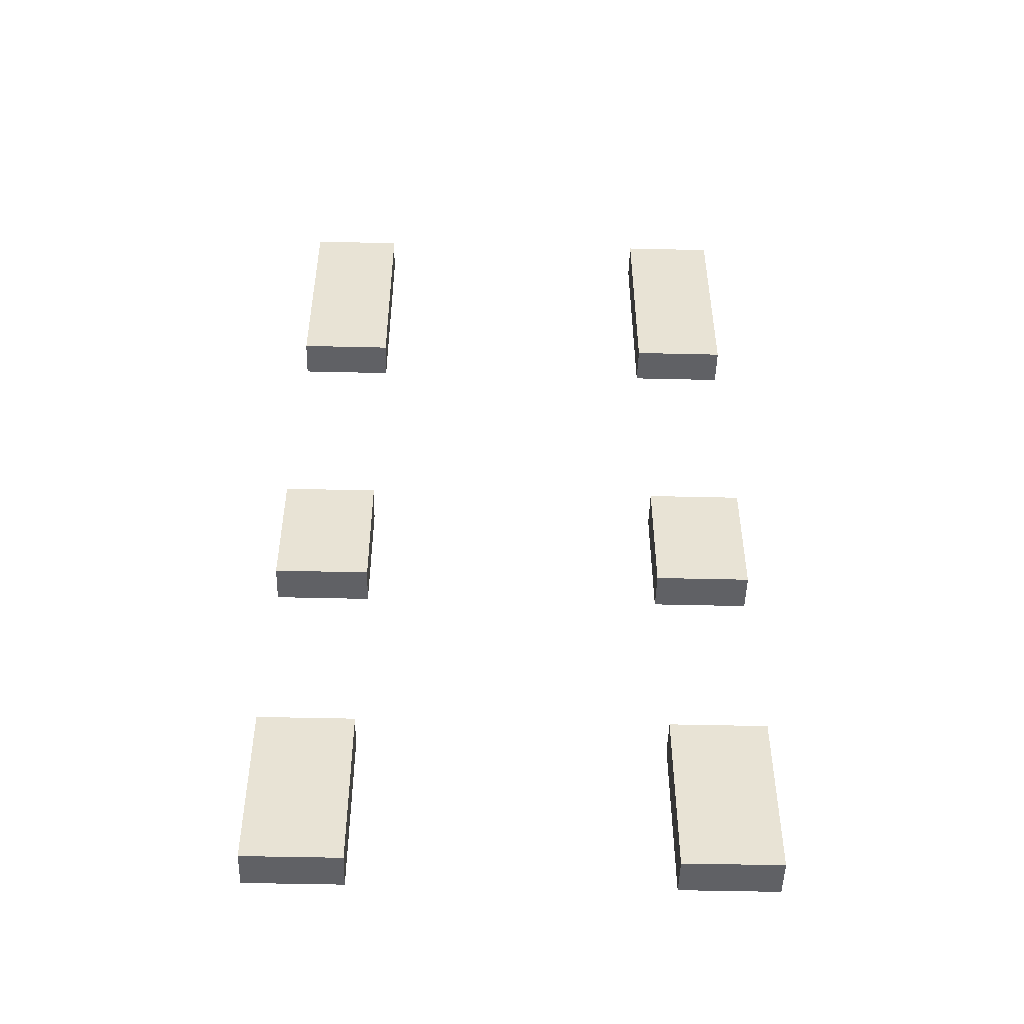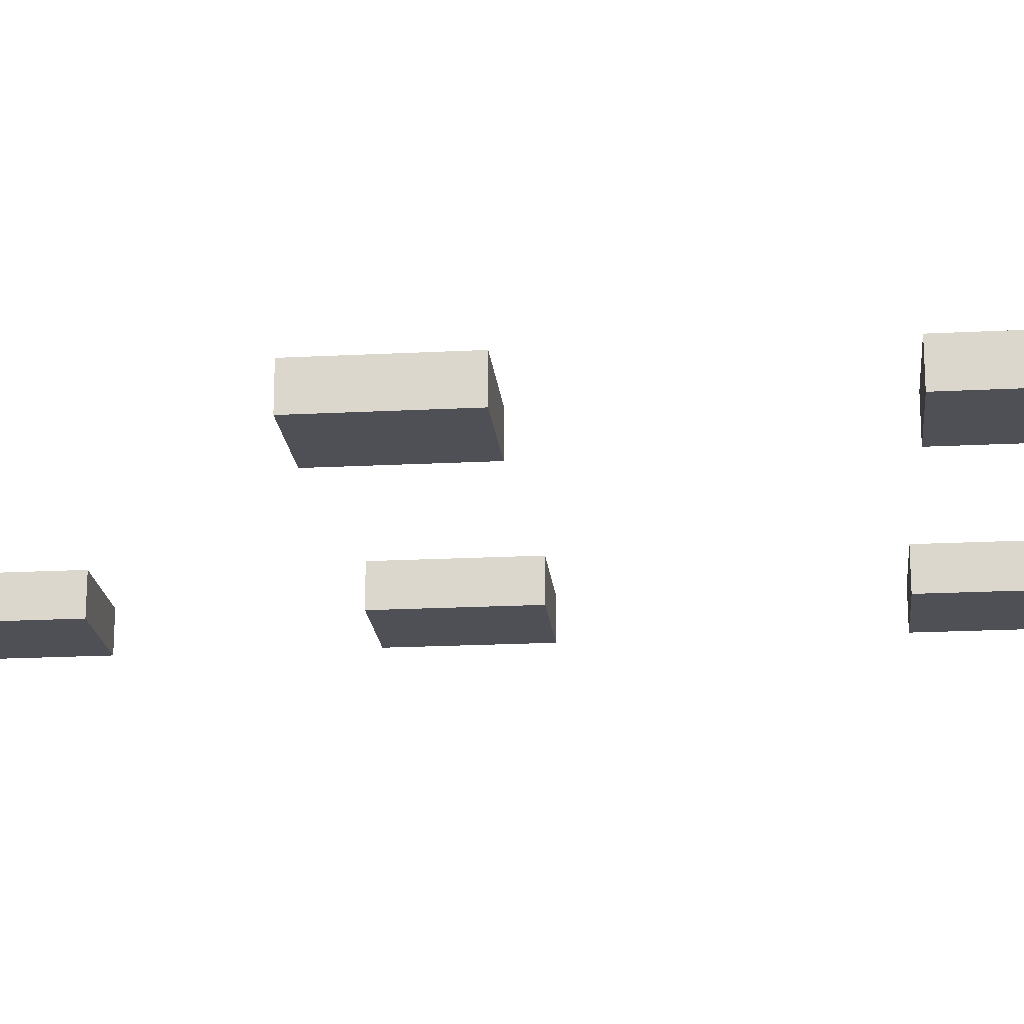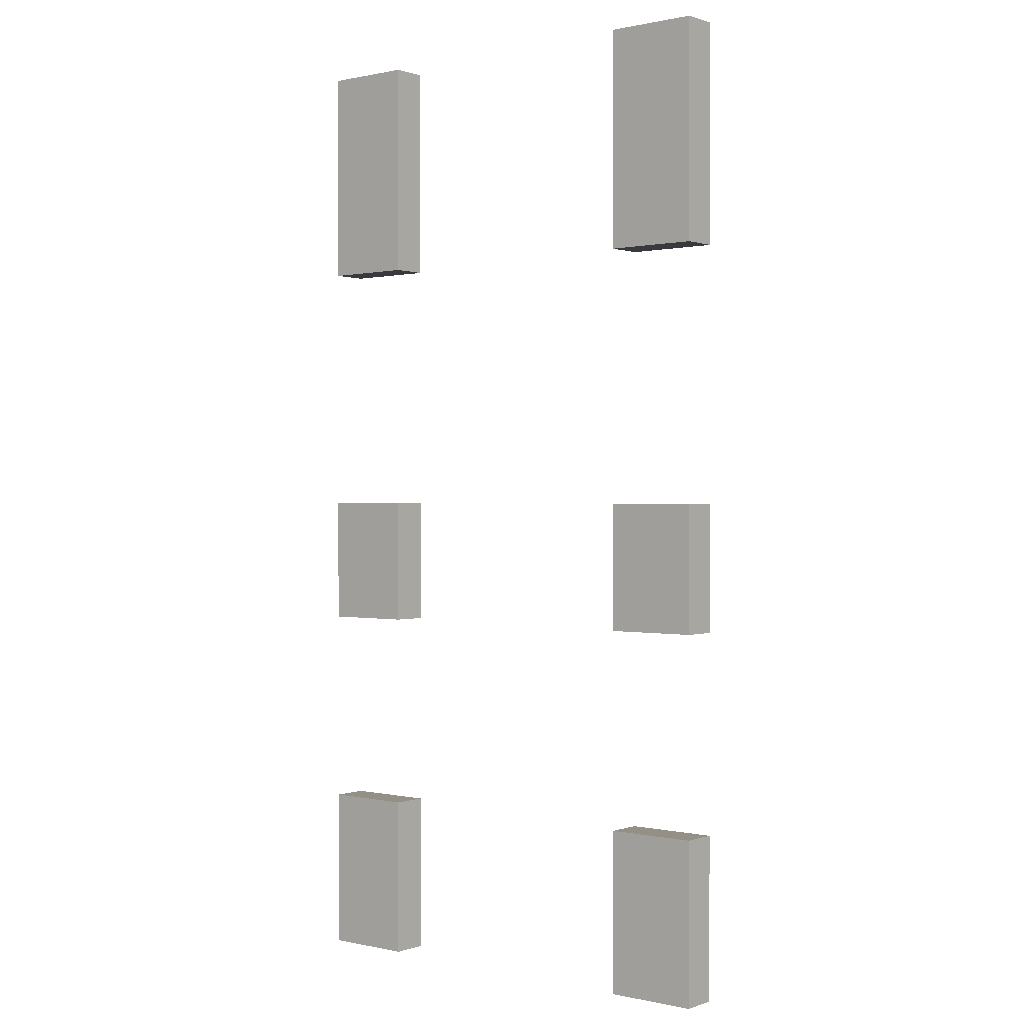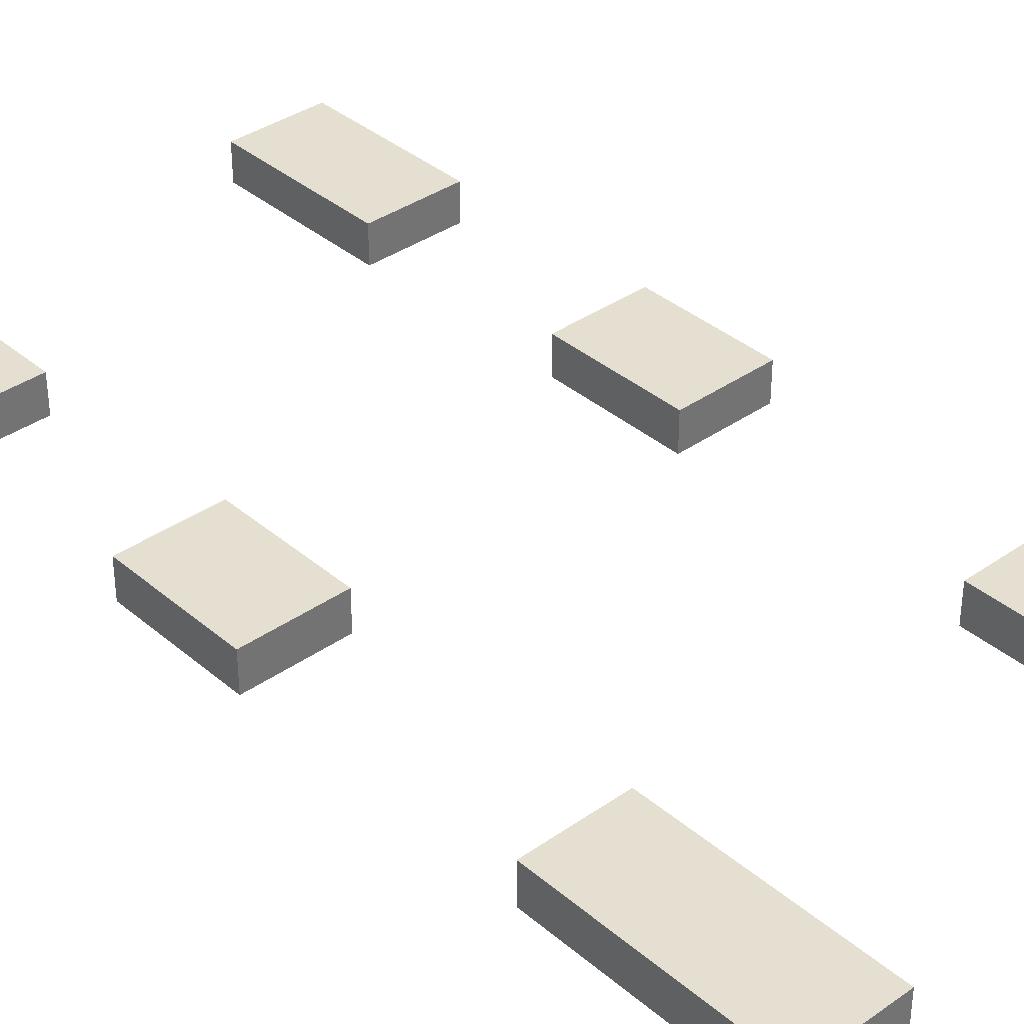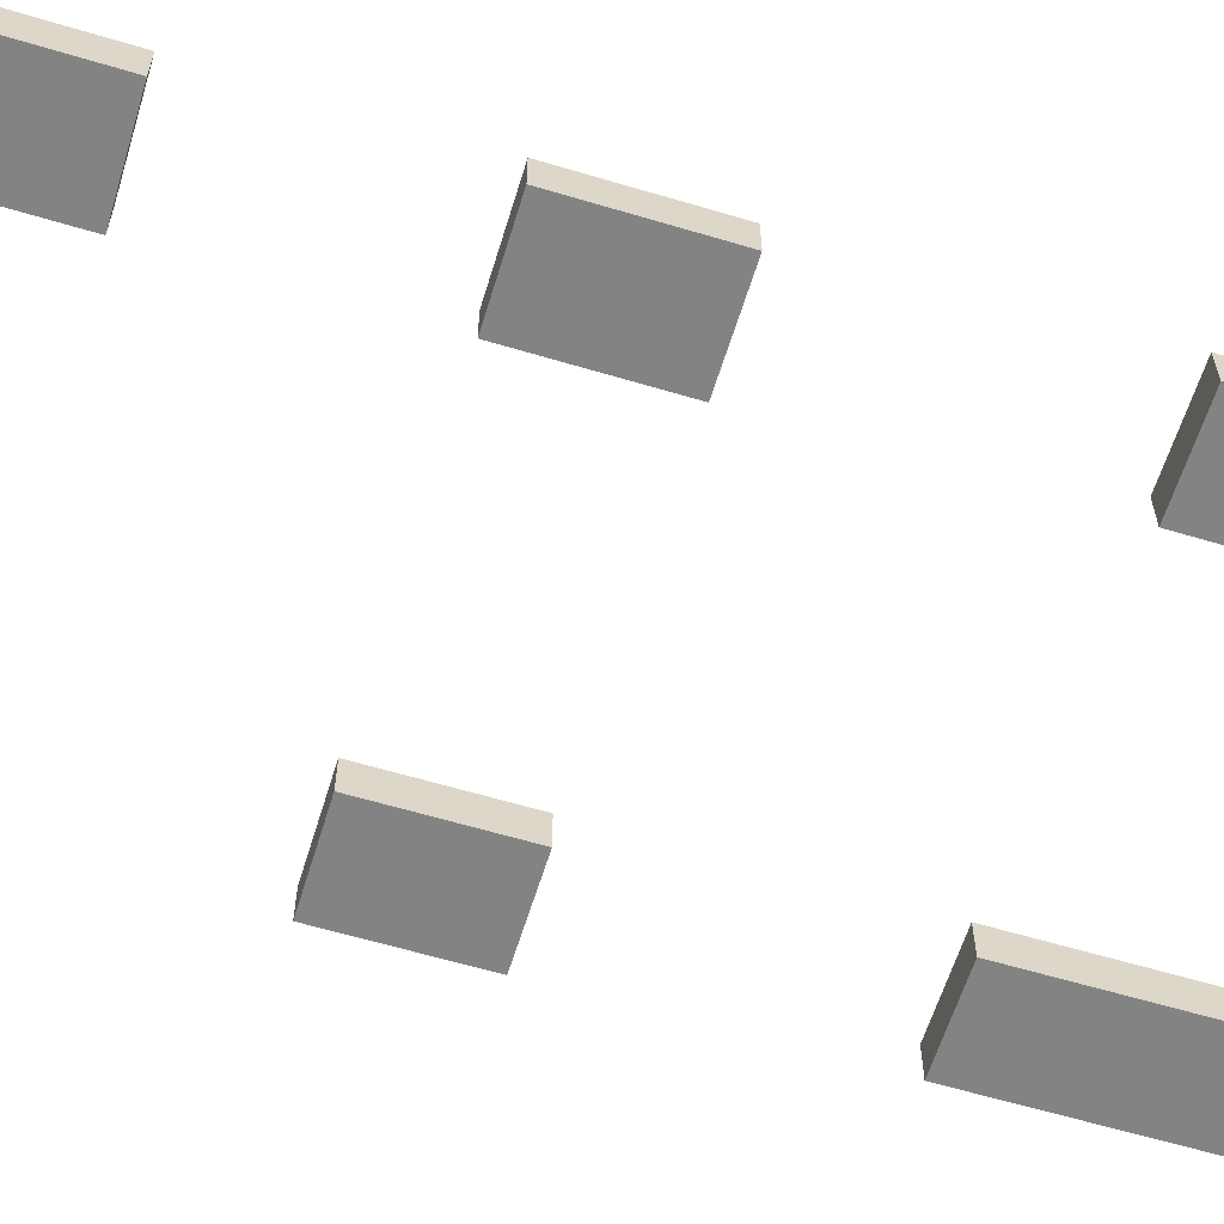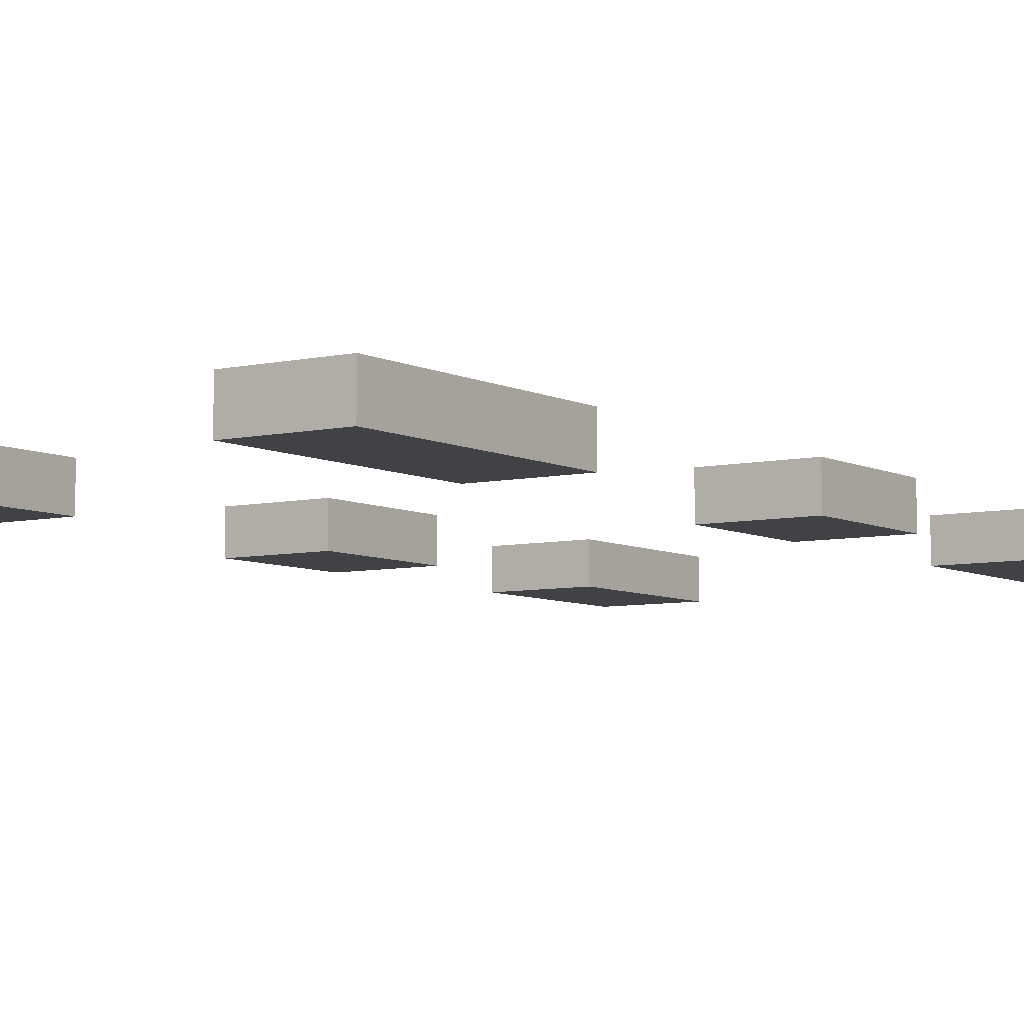
<metadata>
{"format":"obj","ext":"obj","renderer":"f3d","projection":"perspective","resolution":1024,"background":"white","views":[{"elev":-49.3,"azim":-1.5,"up":"+Z"},{"elev":-19.4,"azim":-84.4,"up":"+Y"},{"elev":0.4,"azim":39.2,"up":"+Z"},{"elev":36.6,"azim":-42.3,"up":"+Y"},{"elev":-61.2,"azim":-107.0,"up":"+Y"},{"elev":-6.5,"azim":34.3,"up":"+Y"}]}
</metadata>
<code>
o cube
v 0.8125 0.1875 1.5
v 0.8125 0.1875 0.75
v 0.8125 0.0625 1.5
v 0.8125 0.0625 0.75
v 0.5 0.1875 0.75
v 0.5 0.1875 1.5
v 0.5 0.0625 0.75
v 0.5 0.0625 1.5
f 4 7 5 2
f 3 4 2 1
f 8 3 1 6
f 7 8 6 5
f 6 1 2 5
f 7 4 3 8
o cube
v -0.5 0.1875 1.5
v -0.5 0.1875 0.75
v -0.5 0.0625 1.5
v -0.5 0.0625 0.75
v -0.8125 0.1875 0.75
v -0.8125 0.1875 1.5
v -0.8125 0.0625 0.75
v -0.8125 0.0625 1.5
f 12 15 13 10
f 11 12 10 9
f 16 11 9 14
f 15 16 14 13
f 14 9 10 13
f 15 12 11 16
o cube
v -0.5 0.1875 -0.125
v -0.5 0.1875 -0.5625
v -0.5 0.0625 -0.125
v -0.5 0.0625 -0.5625
v -0.8125 0.1875 -0.5625
v -0.8125 0.1875 -0.125
v -0.8125 0.0625 -0.5625
v -0.8125 0.0625 -0.125
f 20 23 21 18
f 19 20 18 17
f 24 19 17 22
f 23 24 22 21
f 22 17 18 21
f 23 20 19 24
o cube
v 0.8125 0.1875 -0.125
v 0.8125 0.1875 -0.5625
v 0.8125 0.0625 -0.125
v 0.8125 0.0625 -0.5625
v 0.5 0.1875 -0.5625
v 0.5 0.1875 -0.125
v 0.5 0.0625 -0.5625
v 0.5 0.0625 -0.125
f 28 31 29 26
f 27 28 26 25
f 32 27 25 30
f 31 32 30 29
f 30 25 26 29
f 31 28 27 32
o cube
v -0.5 0.1875 -1.25
v -0.5 0.1875 -1.812
v -0.5 0.0625 -1.25
v -0.5 0.0625 -1.812
v -0.8125 0.1875 -1.812
v -0.8125 0.1875 -1.25
v -0.8125 0.0625 -1.812
v -0.8125 0.0625 -1.25
f 36 39 37 34
f 35 36 34 33
f 40 35 33 38
f 39 40 38 37
f 38 33 34 37
f 39 36 35 40
o cube
v 0.8125 0.1875 -1.25
v 0.8125 0.1875 -1.812
v 0.8125 0.0625 -1.25
v 0.8125 0.0625 -1.812
v 0.5 0.1875 -1.812
v 0.5 0.1875 -1.25
v 0.5 0.0625 -1.812
v 0.5 0.0625 -1.25
f 44 47 45 42
f 43 44 42 41
f 48 43 41 46
f 47 48 46 45
f 46 41 42 45
f 47 44 43 48

</code>
